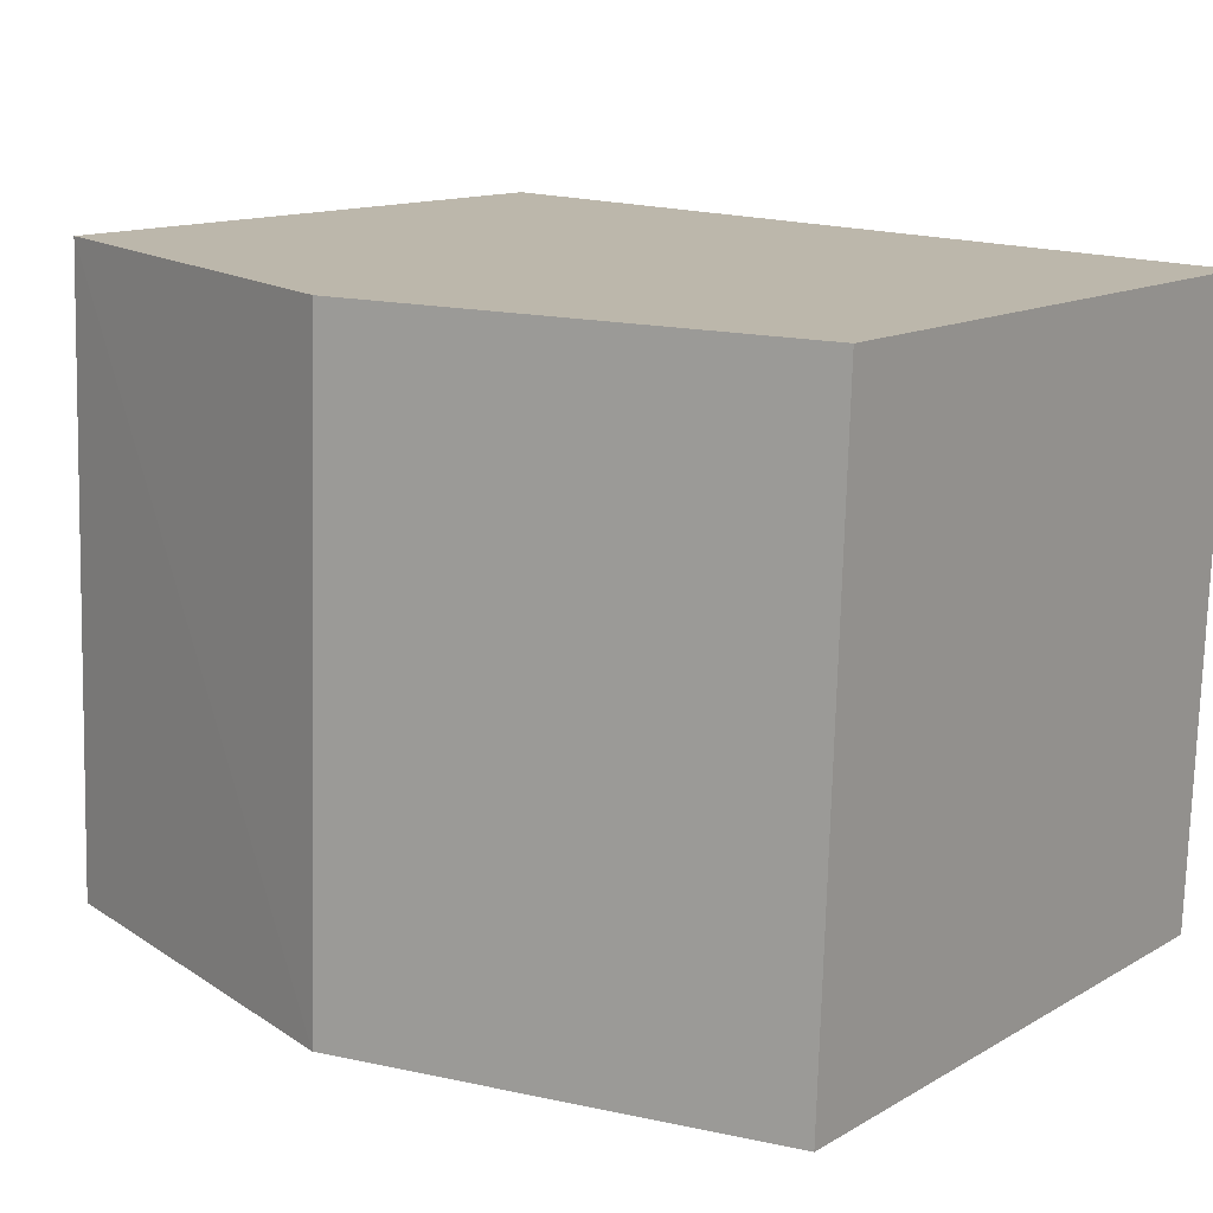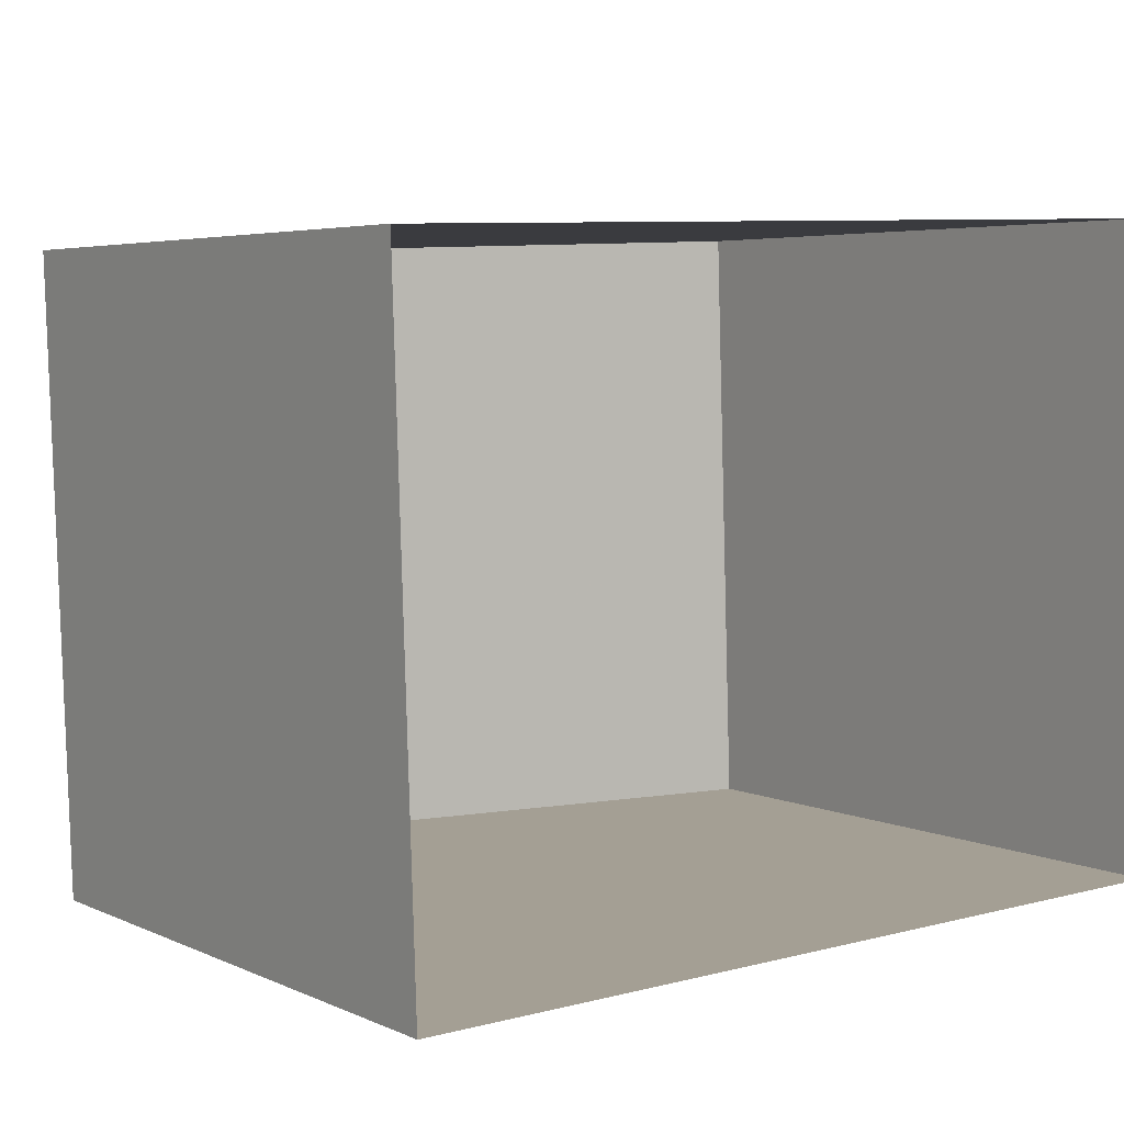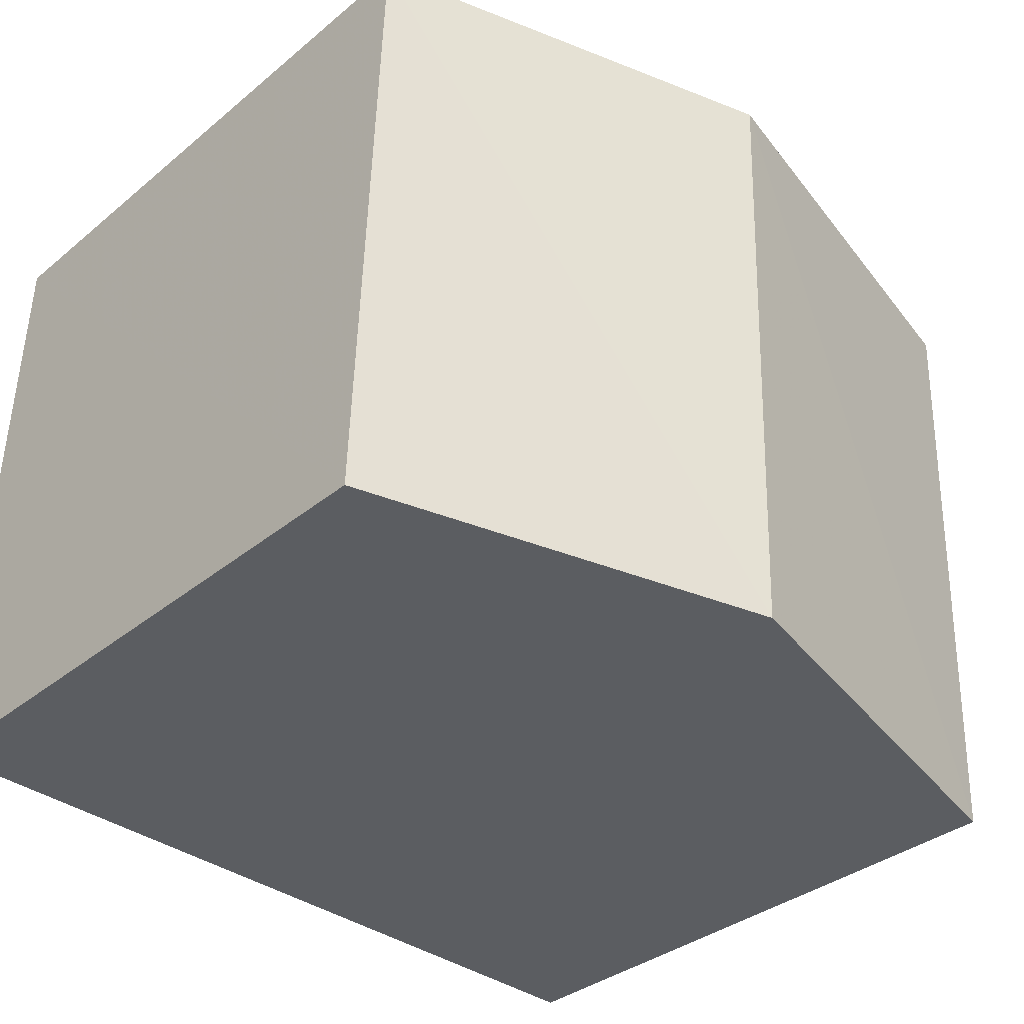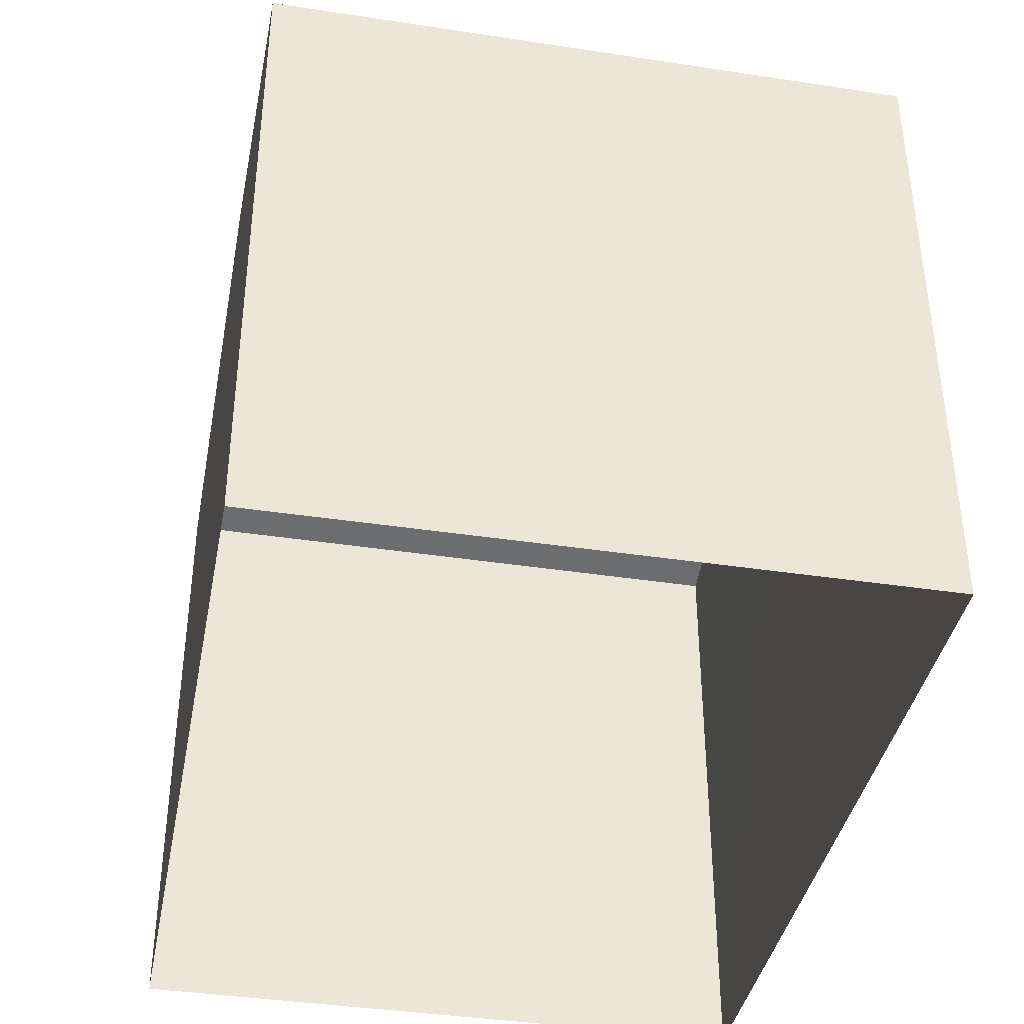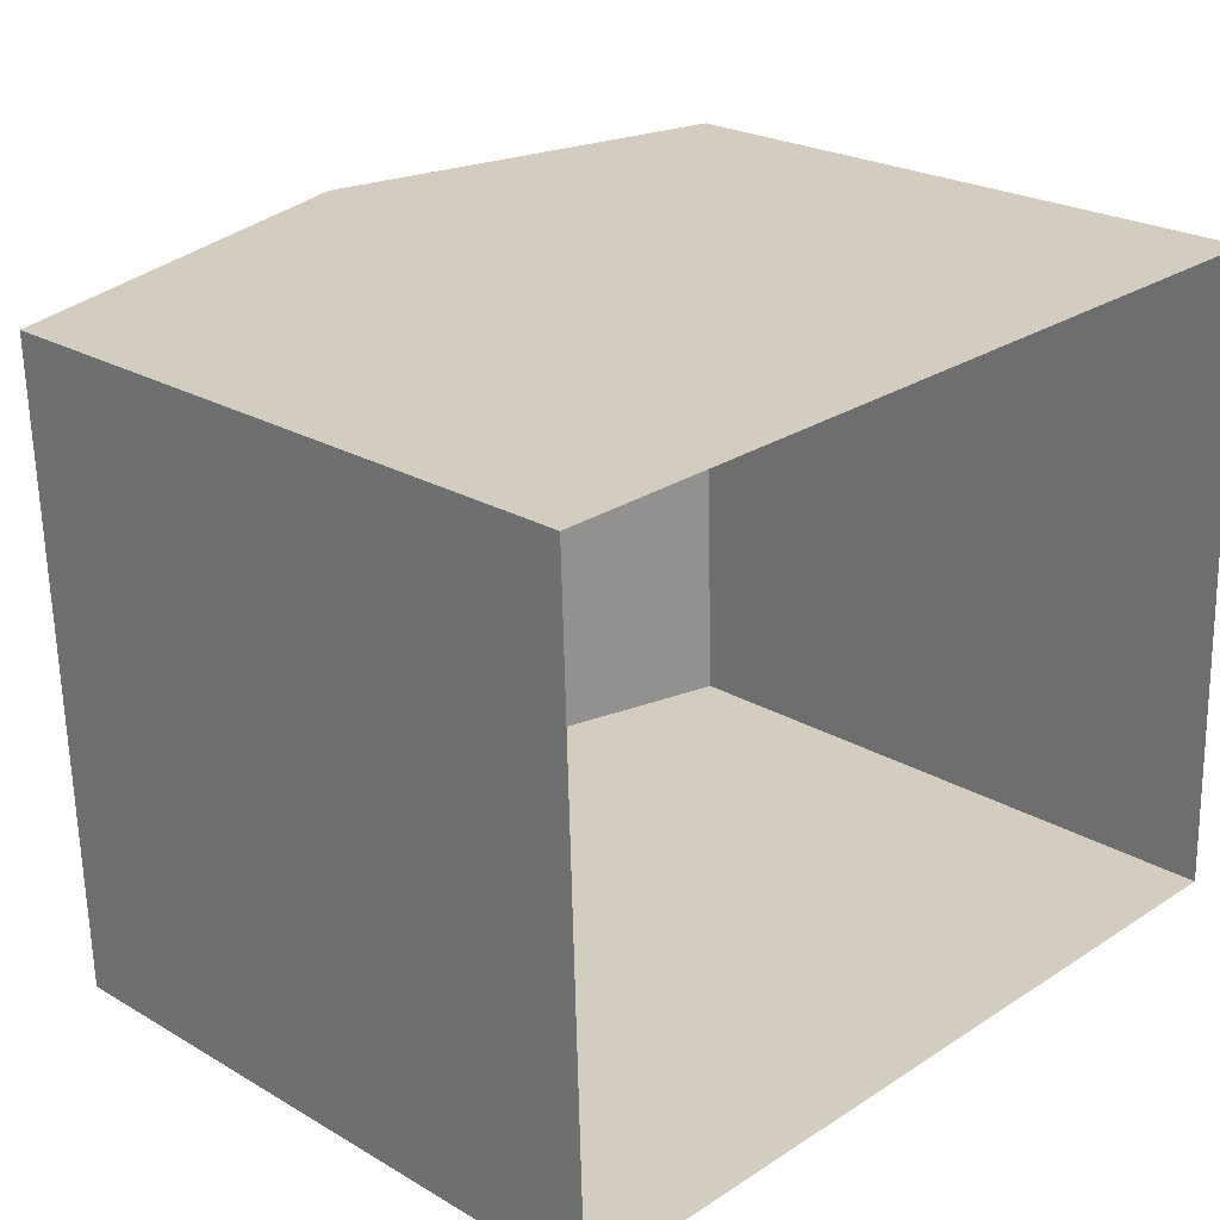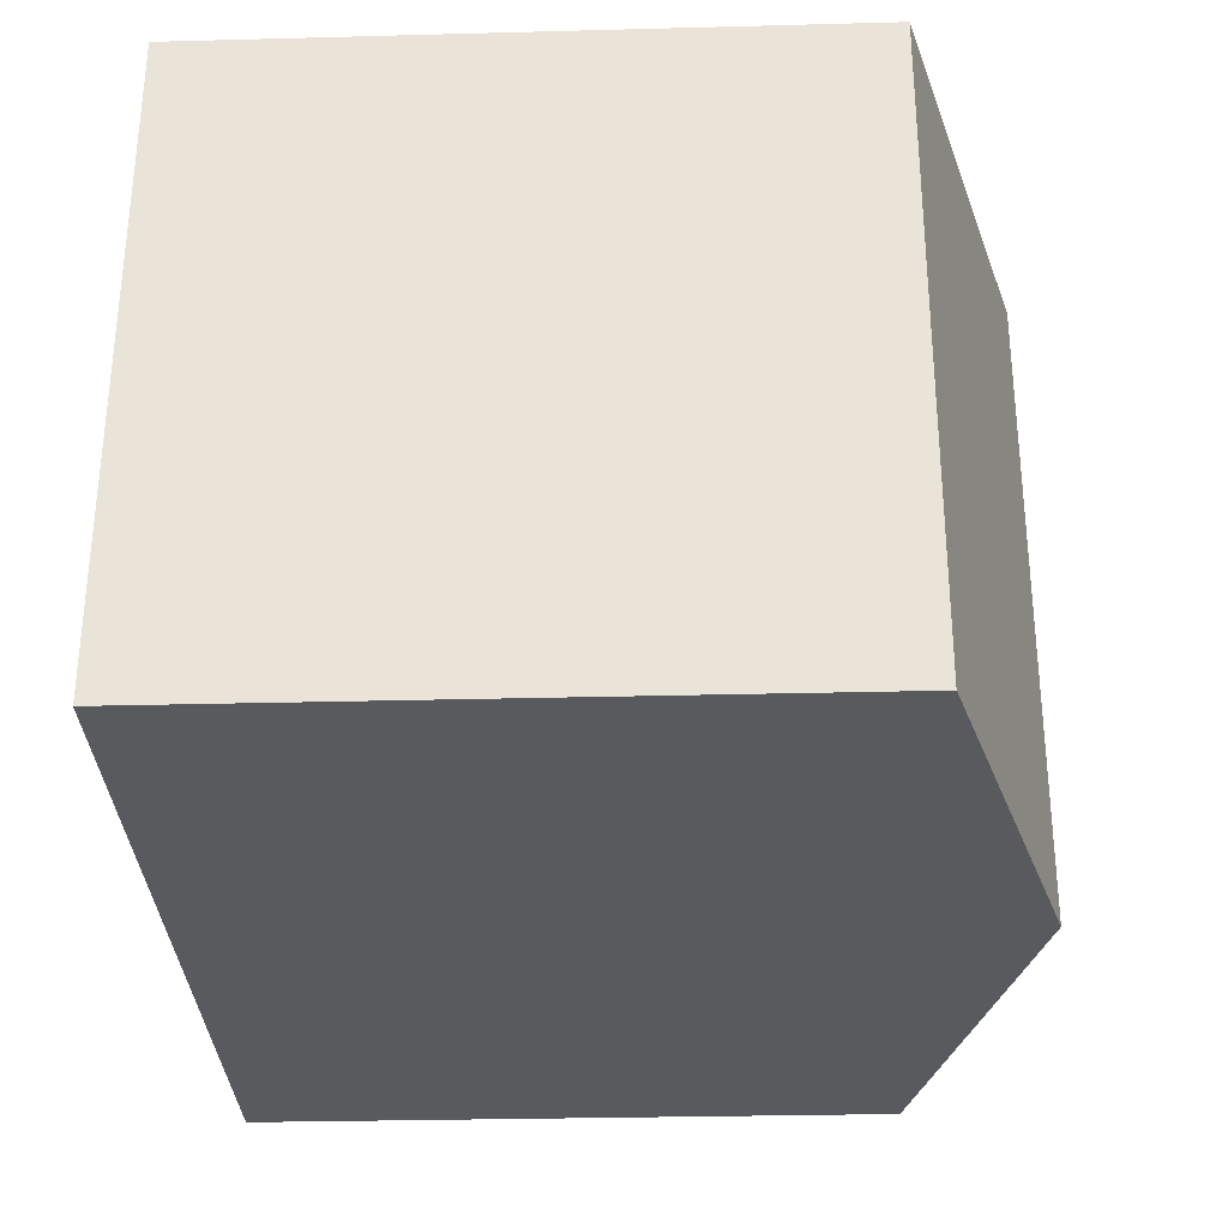
<metadata>
{"format":"obj","ext":"obj","renderer":"f3d","projection":"perspective","resolution":1024,"background":"white","views":[{"elev":13.0,"azim":37.7,"up":"+Y"},{"elev":4.6,"azim":144.5,"up":"+Y"},{"elev":-34.5,"azim":-42.3,"up":"+Y"},{"elev":-39.2,"azim":-102.9,"up":"+Z"},{"elev":23.4,"azim":134.5,"up":"+Y"},{"elev":-29.0,"azim":-87.8,"up":"+Y"}]}
</metadata>
<code>
v -3.729e+05 -1.037e+05 29.88
v -3.729e+05 -1.037e+05 29.88
v -3.729e+05 -1.037e+05 29.88
v -3.729e+05 -1.037e+05 29.88
v -3.729e+05 -1.037e+05 37.01
v -3.729e+05 -1.037e+05 37.01
v -3.729e+05 -1.037e+05 38.28
v -3.729e+05 -1.037e+05 38.28
v -3.729e+05 -1.037e+05 37.01
v -3.729e+05 -1.037e+05 37.01
f 1 2 3
f 1 4 2
f 5 6 7
f 8 5 7
f 9 10 8
f 7 9 8
f 9 2 4
f 10 9 4
f 6 1 3
f 6 5 1
f 6 3 7
f 3 2 7
f 2 9 7
f 10 4 8
f 4 1 8
f 1 5 8

</code>
